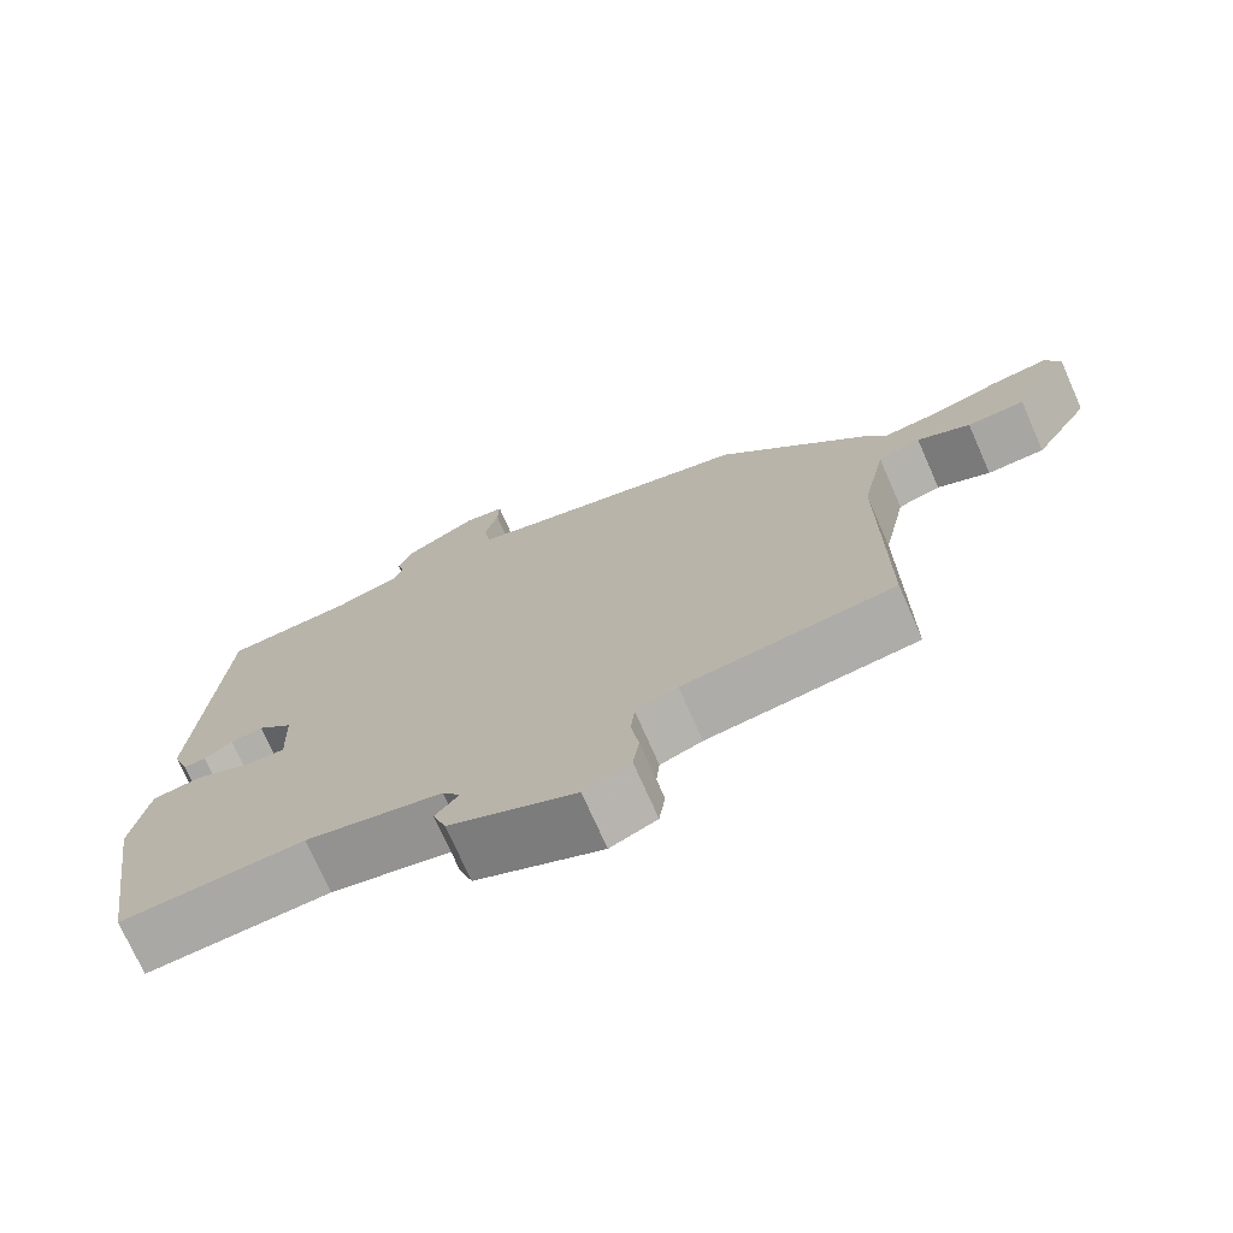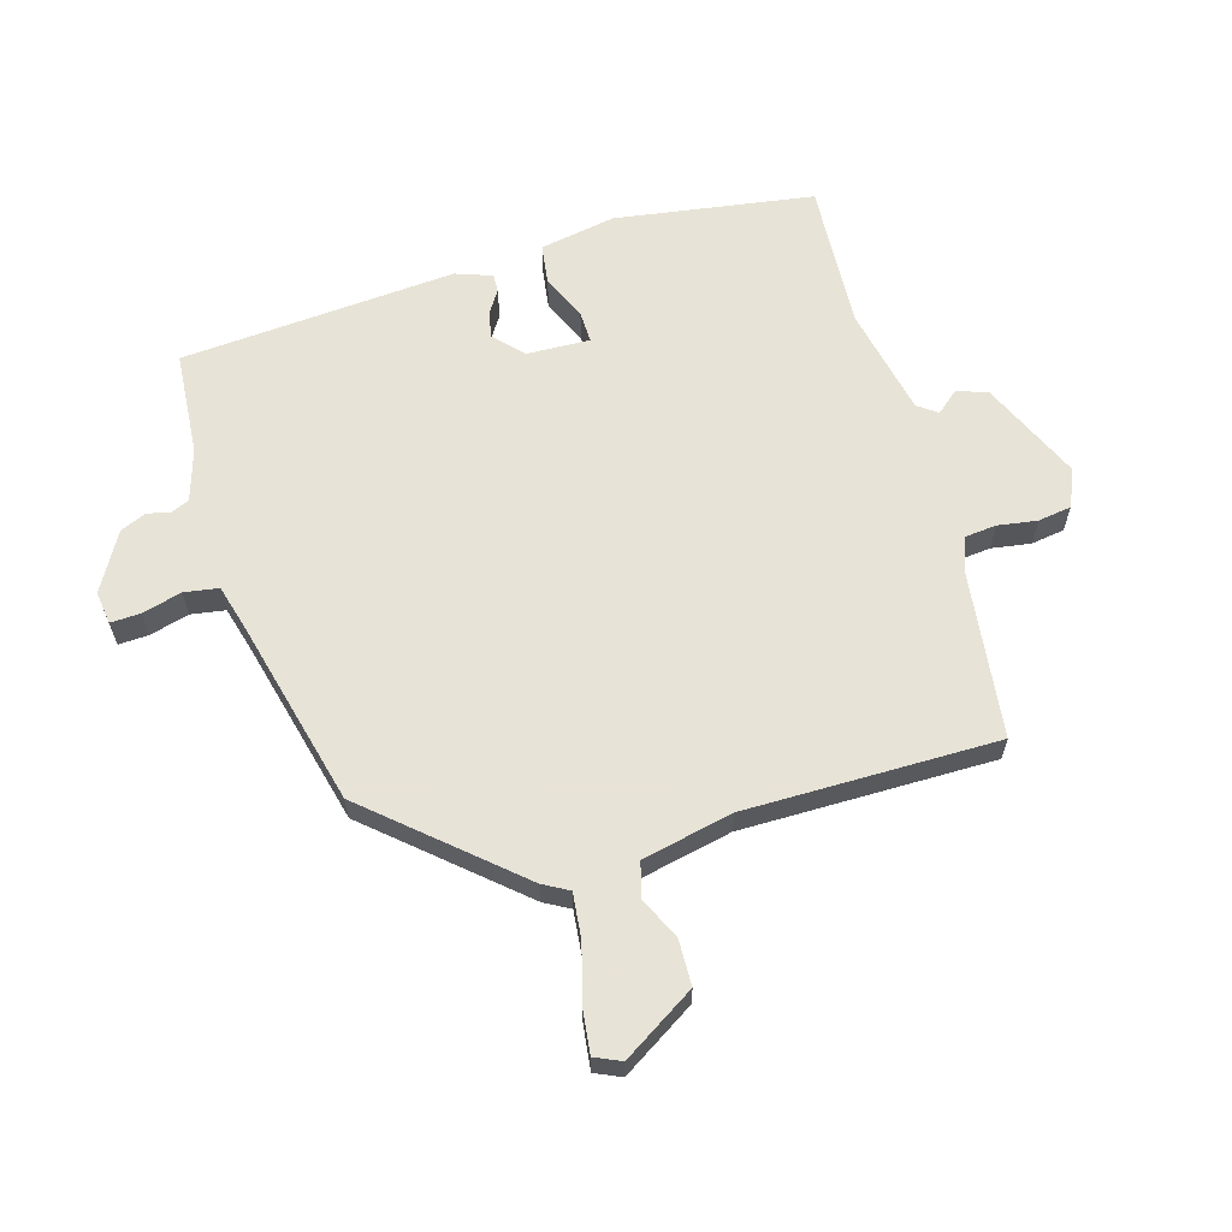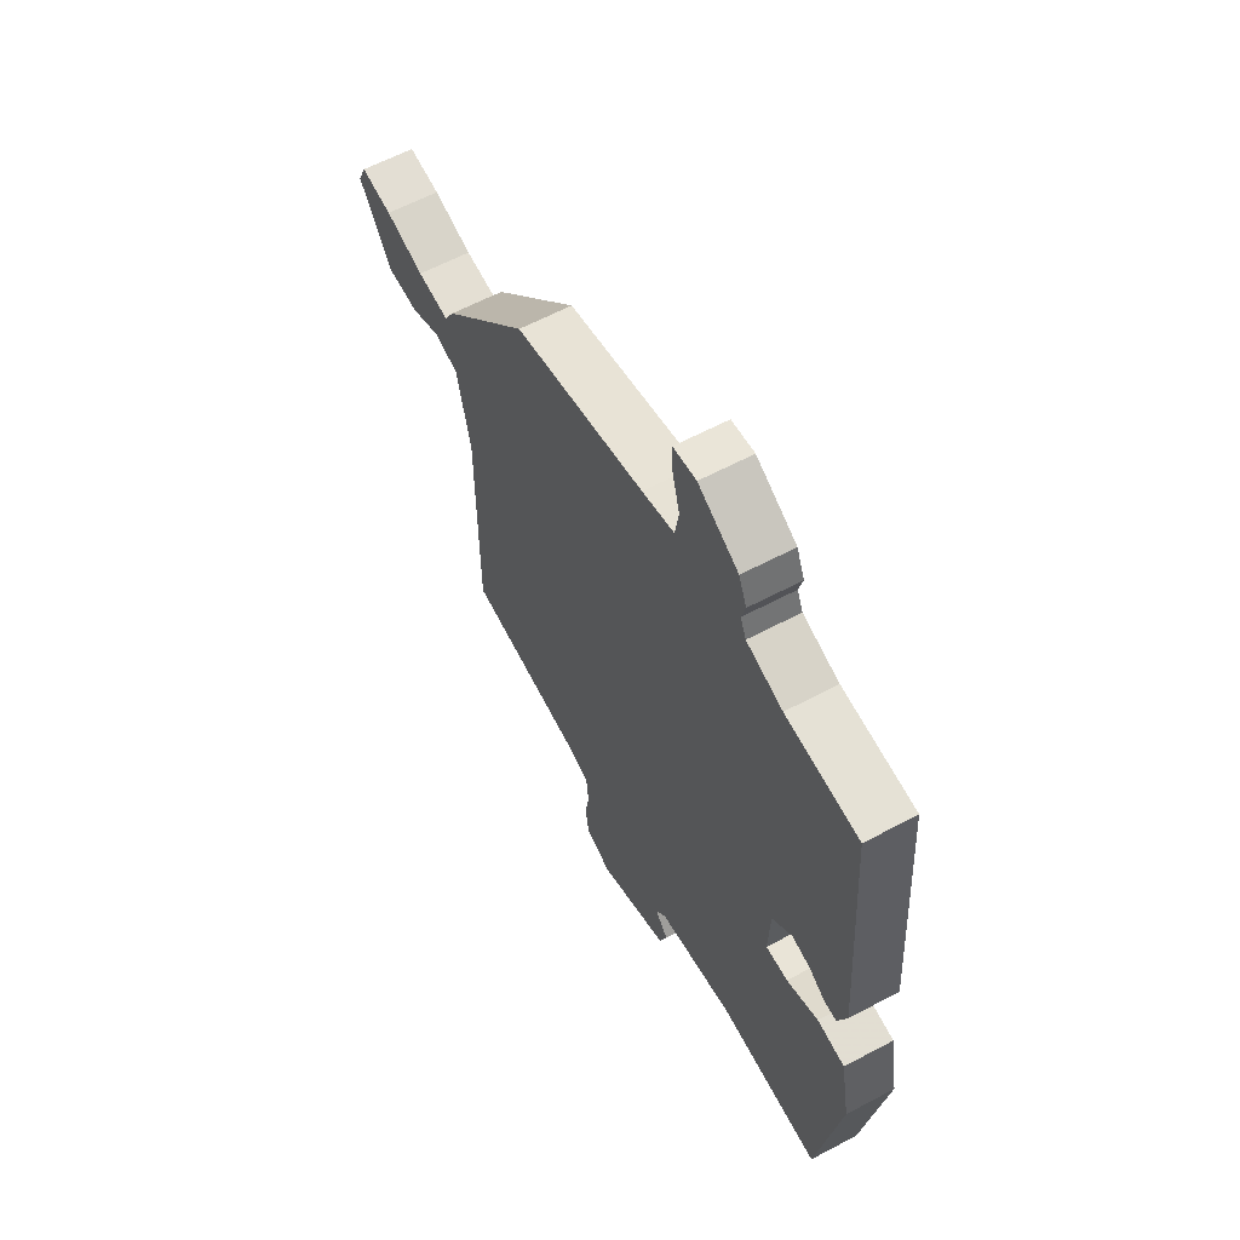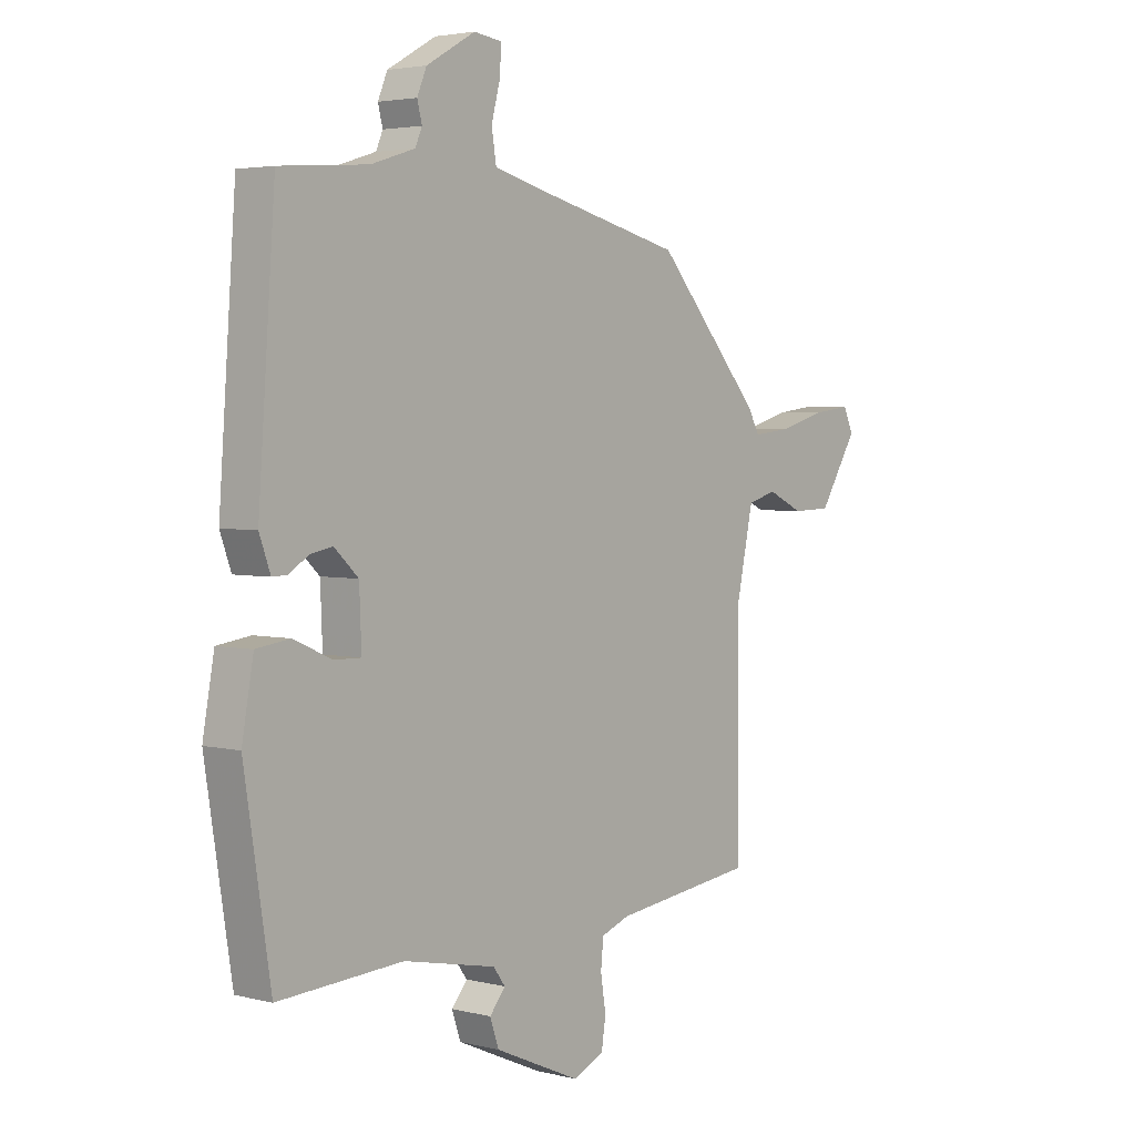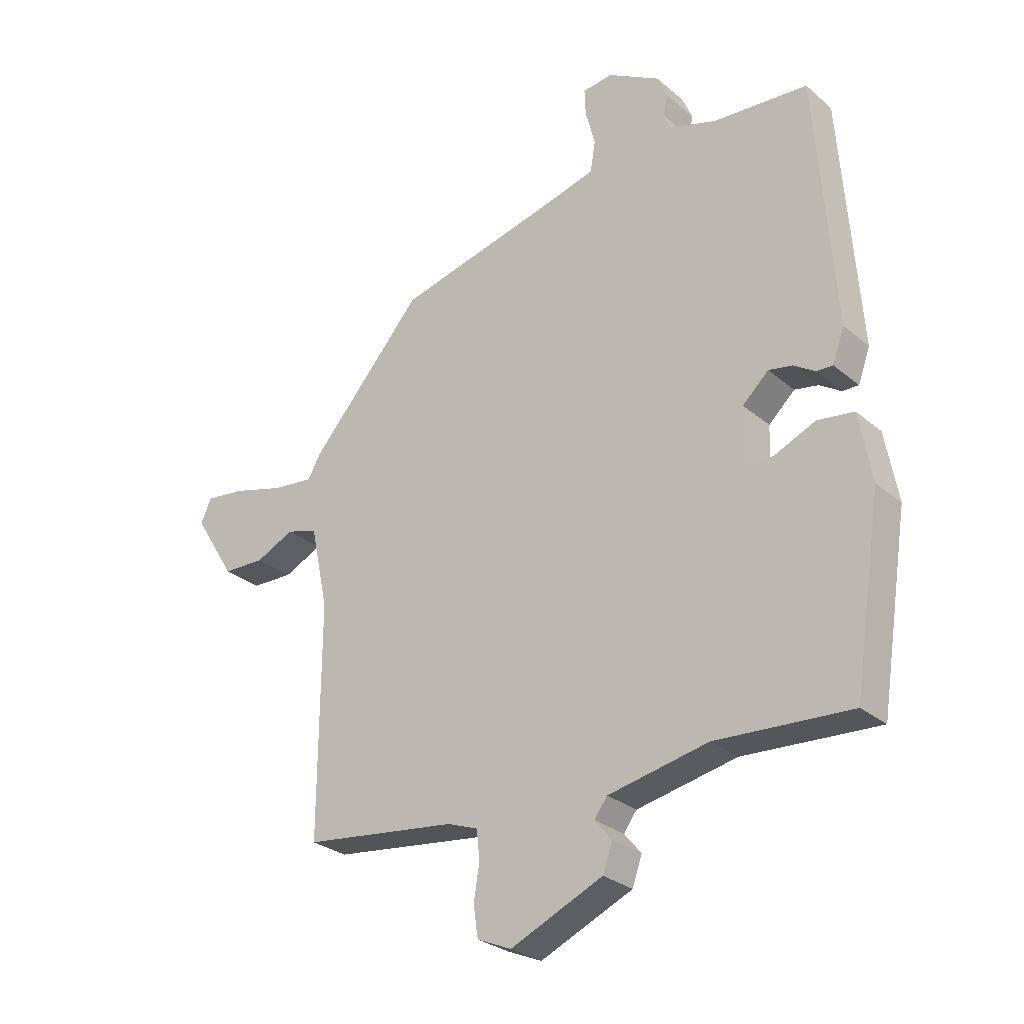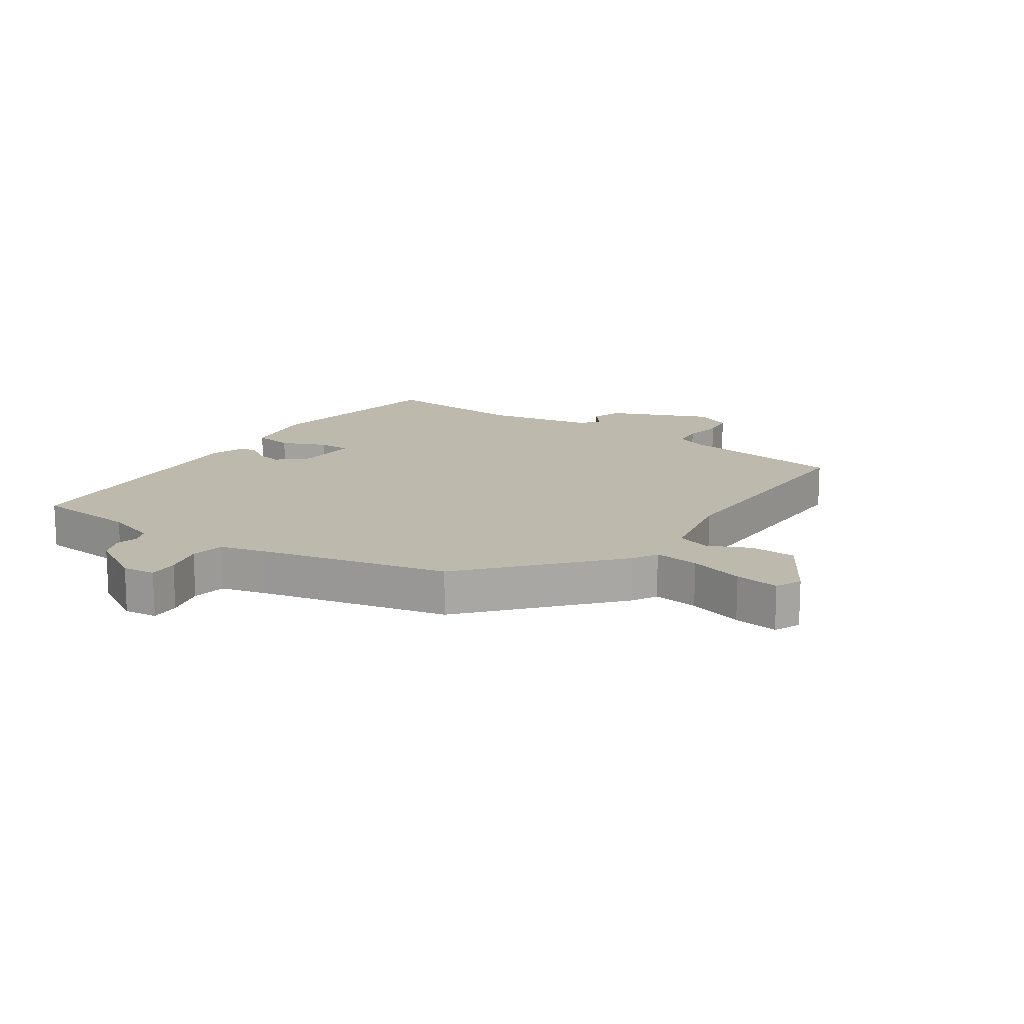
<metadata>
{"format":"obj","ext":"obj","renderer":"f3d","projection":"perspective","resolution":1024,"background":"white","views":[{"elev":-73.3,"azim":23.8,"up":"+Z"},{"elev":62.6,"azim":73.5,"up":"+Y"},{"elev":61.8,"azim":-118.3,"up":"+Z"},{"elev":3.5,"azim":-50.2,"up":"+Z"},{"elev":-28.1,"azim":-141.5,"up":"+Z"},{"elev":15.3,"azim":34.7,"up":"+Y"}]}
</metadata>
<code>
v -0.47 0.07 0.526
v -0.303 0.07 0.539
v -0.22 0.07 0.565
v -0.207 0.07 0.595
v -0.216 0.07 0.63
v -0.198 0.07 0.673
v -0.105 0.07 0.726
v -0.052 0.07 0.719
v -0.054 0.07 0.671
v -0.071 0.07 0.607
v -0.062 0.07 0.552
v 0.012 0.07 0.532
v 0.314 0.07 0.458
v 0.514 0.07 0.231
v 0.537 0.07 0.19
v 0.61 0.07 0.198
v 0.699 0.07 0.223
v 0.771 0.07 0.232
v 0.79 0.07 0.19
v 0.717 0.07 0.073
v 0.643 0.07 0.071
v 0.575 0.07 0.103
v 0.52 0.07 0.087
v 0.489 0.07 -0.059
v 0.491 0.07 -0.465
v 0.22 0.07 -0.499
v 0.166 0.07 -0.519
v 0.161 0.07 -0.57
v 0.171 0.07 -0.633
v 0.163 0.07 -0.687
v 0.103 0.07 -0.713
v -0.06 0.07 -0.641
v -0.077 0.07 -0.592
v -0.047 0.07 -0.556
v -0.07 0.07 -0.525
v -0.246 0.07 -0.489
v -0.483 0.07 -0.503
v -0.533 0.07 -0.184
v -0.511 0.07 -0.062
v -0.447 0.07 -0.053
v -0.374 0.07 -0.085
v -0.323 0.07 -0.086
v -0.327 0.07 0.015
v -0.373 0.07 0.058
v -0.415 0.07 0.05
v -0.452 0.07 0.026
v -0.481 0.07 0.025
v -0.502 0.07 0.083
v -0.47 0 0.526
v -0.303 0 0.539
v -0.22 0 0.565
v -0.207 0 0.595
v -0.216 0 0.63
v -0.198 0 0.673
v -0.105 0 0.726
v -0.052 0 0.719
v -0.054 0 0.671
v -0.071 0 0.607
v -0.062 0 0.552
v 0.012 0 0.532
v 0.314 0 0.458
v 0.514 0 0.231
v 0.537 0 0.19
v 0.61 0 0.198
v 0.699 0 0.223
v 0.771 0 0.232
v 0.79 0 0.19
v 0.717 0 0.073
v 0.643 0 0.071
v 0.575 0 0.103
v 0.52 0 0.087
v 0.489 0 -0.059
v 0.491 0 -0.465
v 0.22 0 -0.499
v 0.166 0 -0.519
v 0.161 0 -0.57
v 0.171 0 -0.633
v 0.163 0 -0.687
v 0.103 0 -0.713
v -0.06 0 -0.641
v -0.077 0 -0.592
v -0.047 0 -0.556
v -0.07 0 -0.525
v -0.246 0 -0.489
v -0.483 0 -0.503
v -0.533 0 -0.184
v -0.511 0 -0.062
v -0.447 0 -0.053
v -0.374 0 -0.085
v -0.323 0 -0.086
v -0.327 0 0.015
v -0.373 0 0.058
v -0.415 0 0.05
v -0.452 0 0.026
v -0.481 0 0.025
v -0.502 0 0.083
f 45 46 47 48
f 44 45 48 1
f 43 44 1 2
f 42 43 2 3
f 38 39 40 41
f 36 37 38 41
f 35 36 41 42
f 34 35 42 3
f 32 33 34
f 31 32 34
f 28 29 30 31
f 27 28 31 34
f 26 27 34 3
f 24 25 26 3
f 19 20 21 22
f 19 22 23
f 16 17 18 19
f 15 16 19 23
f 12 13 14 15
f 11 12 15 23
f 7 8 9 10
f 7 10 11
f 4 5 6 7
f 4 7 11
f 11 23 24
f 3 4 11 24
f 96 95 94 93
f 49 96 93 92
f 50 49 92 91
f 51 50 91 90
f 89 88 87 86
f 89 86 85 84
f 90 89 84 83
f 51 90 83 82
f 82 81 80
f 82 80 79
f 79 78 77 76
f 82 79 76 75
f 51 82 75 74
f 51 74 73 72
f 70 69 68 67
f 71 70 67
f 67 66 65 64
f 71 67 64 63
f 63 62 61 60
f 71 63 60 59
f 58 57 56 55
f 59 58 55
f 55 54 53 52
f 59 55 52
f 72 71 59
f 72 59 52 51
f 1 49 50 2
f 2 50 51 3
f 3 51 52 4
f 4 52 53 5
f 5 53 54 6
f 6 54 55 7
f 7 55 56 8
f 8 56 57 9
f 9 57 58 10
f 10 58 59 11
f 11 59 60 12
f 12 60 61 13
f 13 61 62 14
f 14 62 63 15
f 15 63 64 16
f 16 64 65 17
f 17 65 66 18
f 18 66 67 19
f 19 67 68 20
f 20 68 69 21
f 21 69 70 22
f 22 70 71 23
f 23 71 72 24
f 24 72 73 25
f 25 73 74 26
f 26 74 75 27
f 27 75 76 28
f 28 76 77 29
f 29 77 78 30
f 30 78 79 31
f 31 79 80 32
f 32 80 81 33
f 33 81 82 34
f 34 82 83 35
f 35 83 84 36
f 36 84 85 37
f 37 85 86 38
f 38 86 87 39
f 39 87 88 40
f 40 88 89 41
f 41 89 90 42
f 42 90 91 43
f 43 91 92 44
f 44 92 93 45
f 45 93 94 46
f 46 94 95 47
f 47 95 96 48
f 48 96 49 1

</code>
